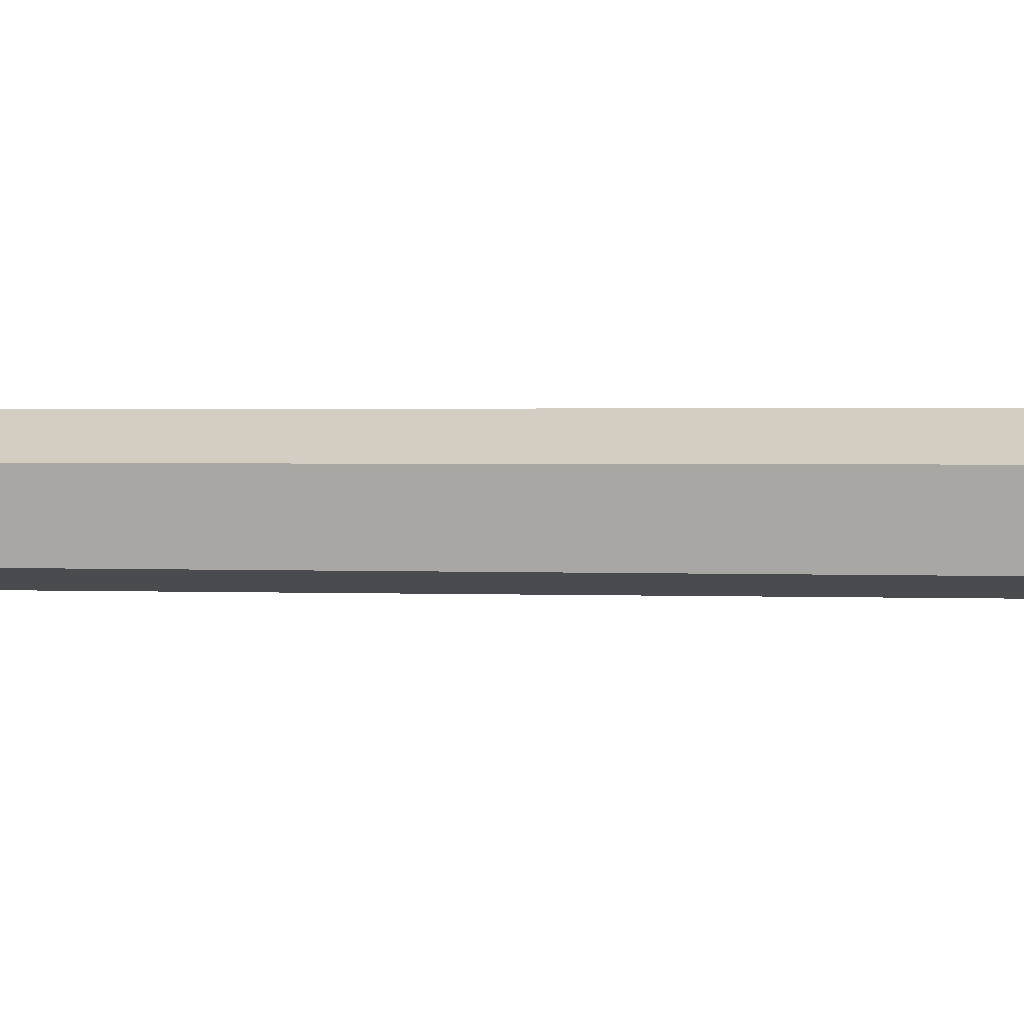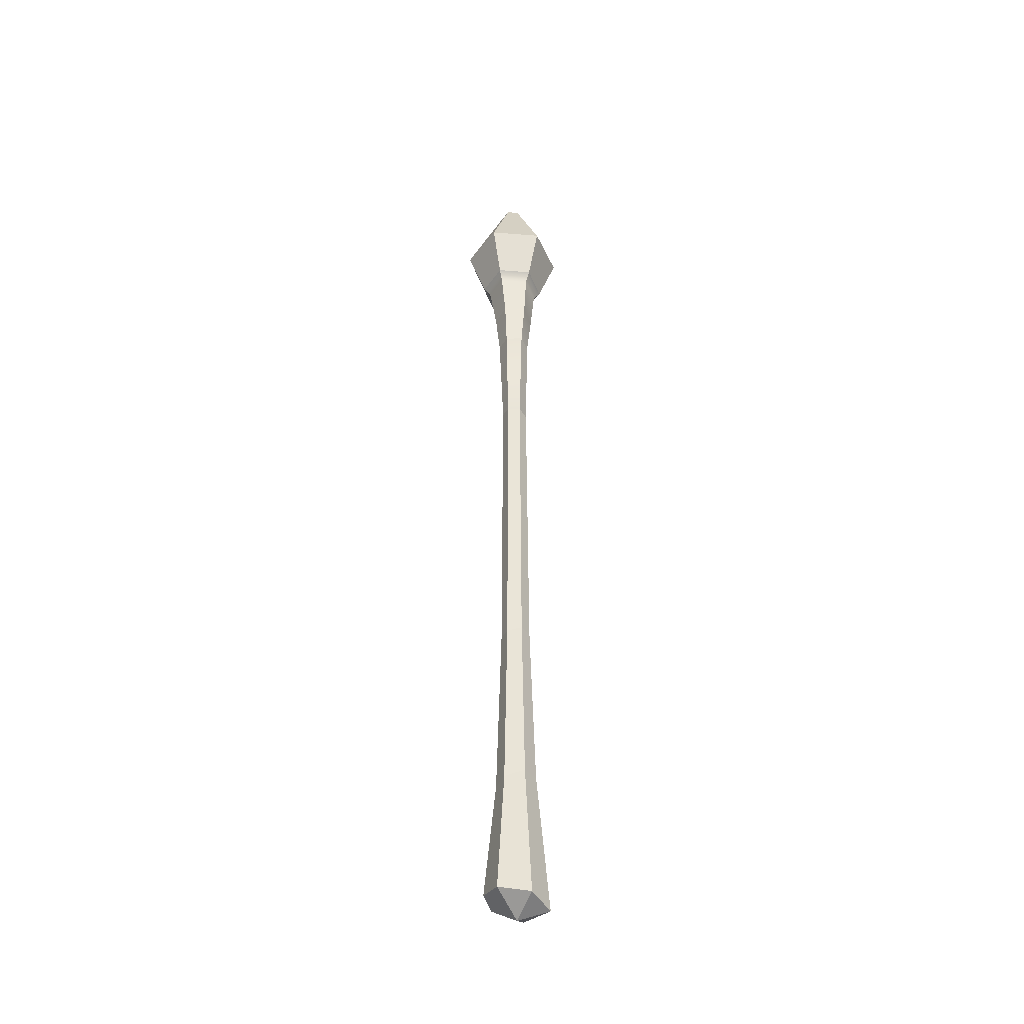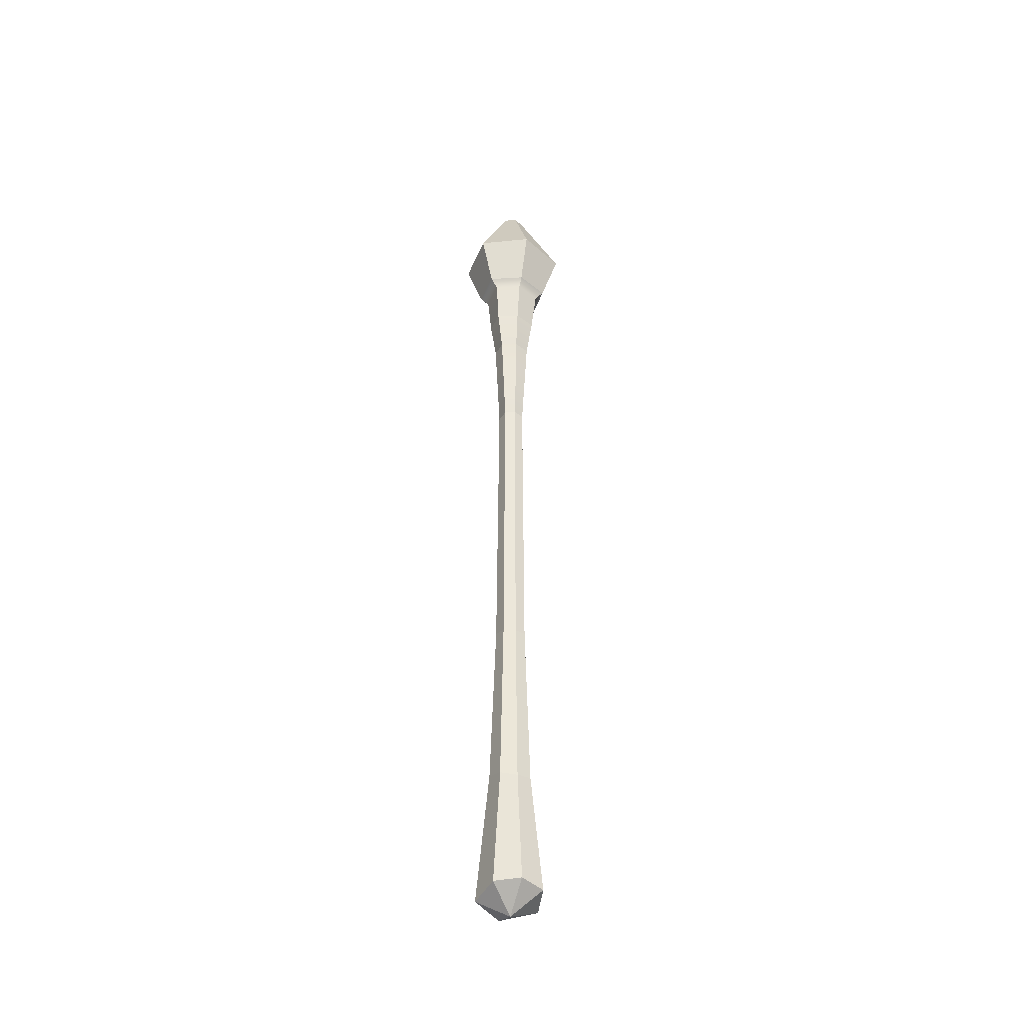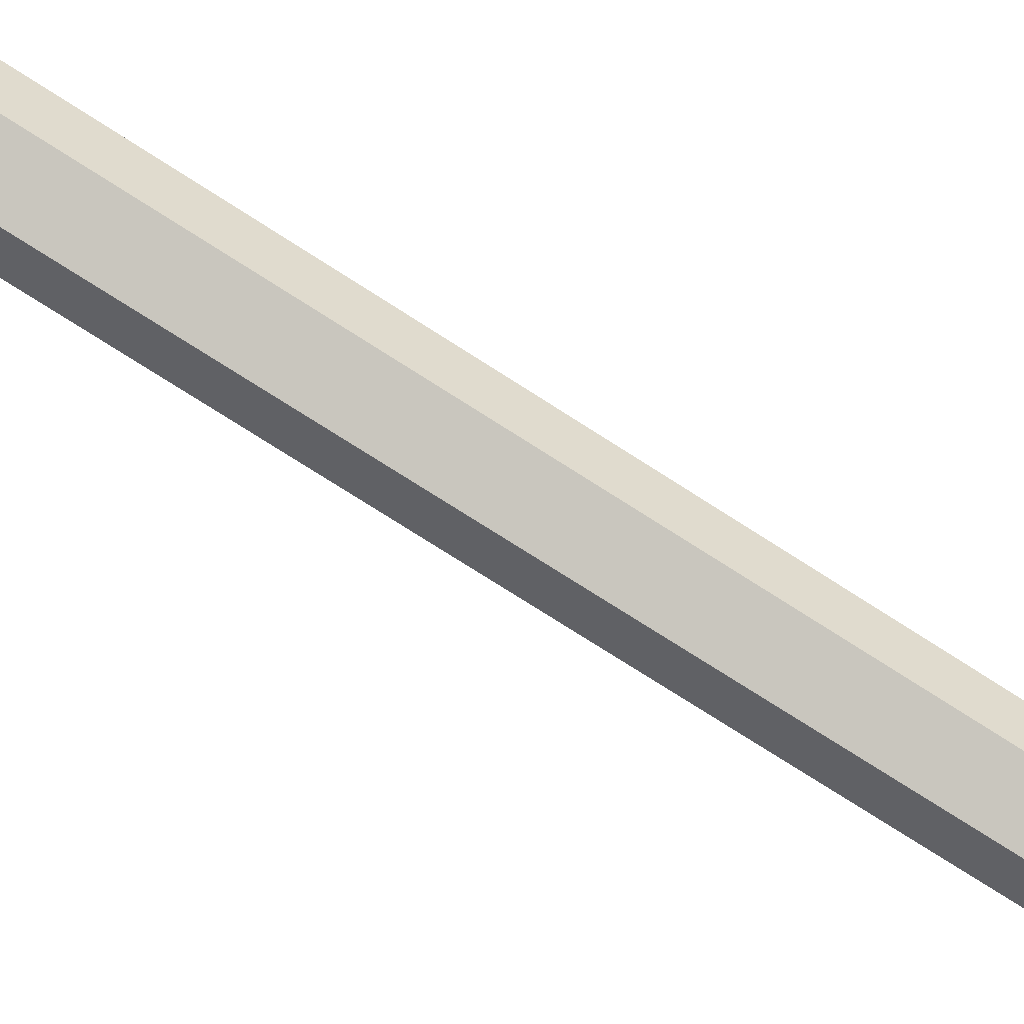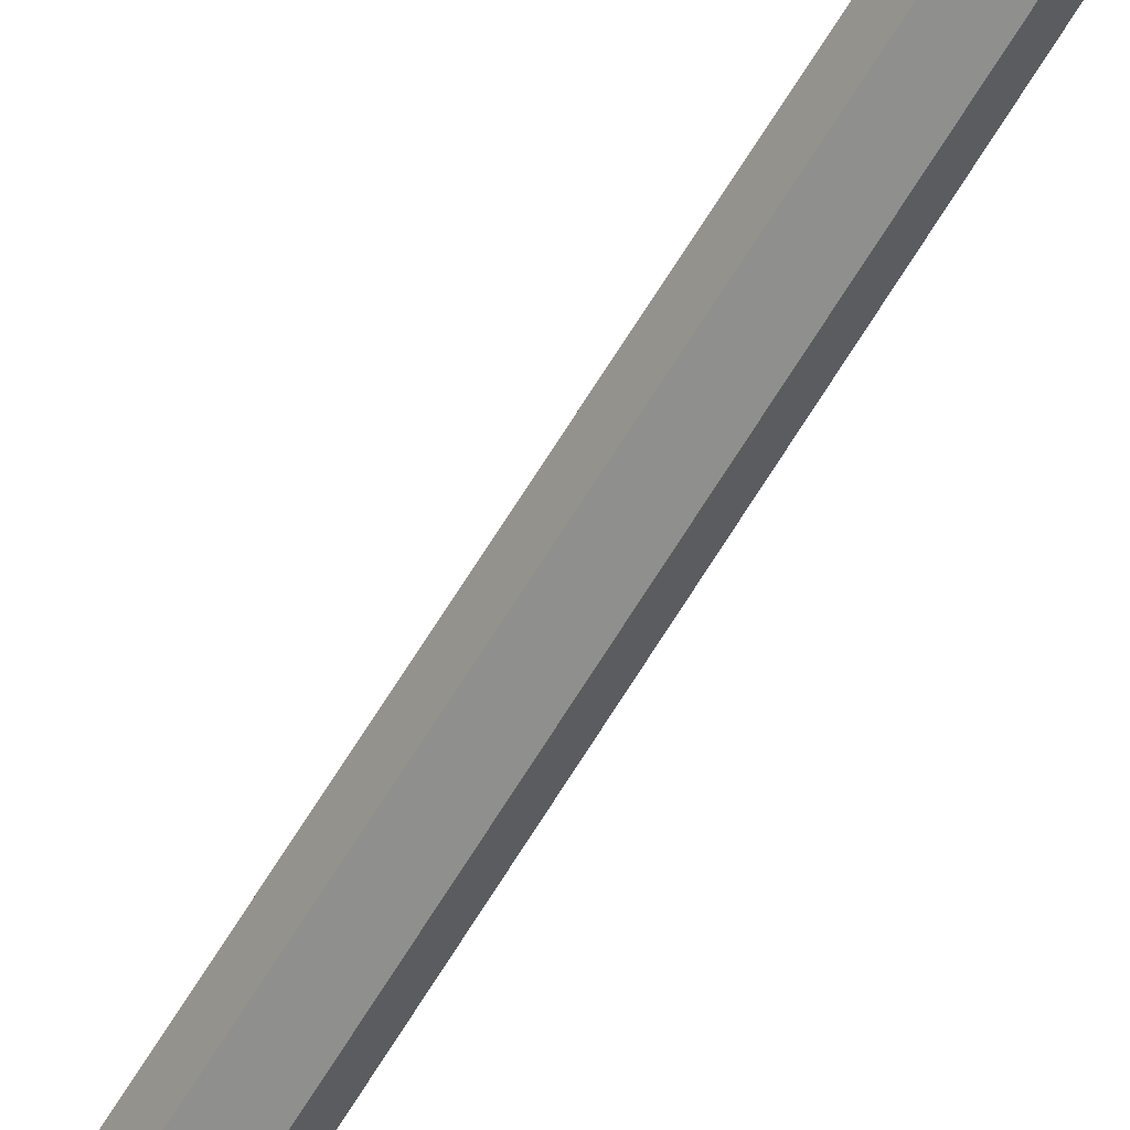
<metadata>
{"format":"obj","ext":"obj","renderer":"f3d","projection":"perspective","resolution":1024,"background":"white","views":[{"elev":-24.8,"azim":-90.6,"up":"+Z"},{"elev":-40.3,"azim":173.1,"up":"+Y"},{"elev":-41.7,"azim":70.0,"up":"+Y"},{"elev":77.8,"azim":122.3,"up":"+Z"},{"elev":-61.3,"azim":149.7,"up":"+Z"}]}
</metadata>
<code>
g staffIce1
v -0.0667 -1.204 0.006116
v -0.02179 -1.198 -0.05874
v -0.01244 -0.9136 -0.03501
v -0.04068 -0.9071 0.006116
v -0.02179 -1.198 -0.05874
v 0.04411 -1.185 -0.04517
v 0.02868 -0.9265 -0.02654
v -0.01244 -0.9136 -0.03501
v 0.04411 -1.185 -0.04517
v 0.06511 -1.179 0.006116
v 0.04158 -0.933 0.006116
v 0.02868 -0.9265 -0.02654
v -0.02179 -1.198 -0.05874
v -0.0667 -1.204 0.006116
v -0.0007964 -1.229 0.006116
v 0.04411 -1.185 -0.04517
v -0.02179 -1.198 -0.05874
v -0.0007964 -1.229 0.006116
v 0.06511 -1.179 0.006116
v 0.04411 -1.185 -0.04517
v -0.0007964 -1.229 0.006116
v -0.04068 -0.9071 0.006116
v -0.01244 -0.9136 -0.03501
v -0.008479 -0.5482 -0.0241
v -0.02928 -0.5449 0.006116
v 0.02868 -0.9265 -0.02654
v 0.04158 -0.933 0.006116
v 0.03188 -0.5585 0.006116
v 0.02209 -0.5551 -0.01803
v -0.01244 -0.9136 -0.03501
v 0.02868 -0.9265 -0.02654
v 0.02209 -0.5551 -0.01803
v -0.008479 -0.5482 -0.0241
v -0.02918 0.3423 0.006116
v -0.02483 0.1069 0.006116
v -0.006495 0.1073 -0.02055
v -0.01058 0.3415 -0.03021
v 0.02113 0.1078 -0.01559
v 0.03049 0.1079 0.006116
v 0.03994 0.3379 0.006116
v 0.02642 0.3386 -0.02689
v -0.006495 0.1073 -0.02055
v 0.02113 0.1078 -0.01559
v 0.02642 0.3386 -0.02689
v -0.01058 0.3415 -0.03021
v -0.03859 0.433 0.006116
v -0.01642 0.4334 -0.04095
v -0.02036 0.5291 -0.0483
v -0.04752 0.5291 0.006116
v -0.06182 0.5487 0.006115
v -0.02621 0.5487 -0.06524
v 0.03151 0.4339 -0.03873
v 0.04974 0.4336 0.006116
v 0.06509 0.5291 0.006116
v 0.04119 0.5291 -0.04686
v 0.04821 0.5487 -0.06351
v 0.07962 0.5487 0.006115
v -0.01642 0.4334 -0.04095
v 0.03151 0.4339 -0.03873
v 0.04119 0.5291 -0.04686
v -0.02036 0.5291 -0.0483
v -0.02621 0.5487 -0.06524
v 0.04821 0.5487 -0.06351
v -0.008479 -0.5482 -0.0241
v 0.02209 -0.5551 -0.01803
v 0.02113 0.1078 -0.01559
v -0.006495 0.1073 -0.02055
v -0.02928 -0.5449 0.006116
v -0.008479 -0.5482 -0.0241
v -0.006495 0.1073 -0.02055
v -0.02483 0.1069 0.006116
v 0.02209 -0.5551 -0.01803
v 0.03188 -0.5585 0.006116
v 0.03049 0.1079 0.006116
v 0.02113 0.1078 -0.01559
v -0.0667 -1.204 0.006116
v -0.04068 -0.9071 0.006116
v -0.01244 -0.9136 0.04724
v -0.02179 -1.198 0.07097
v -0.02179 -1.198 0.07097
v -0.01244 -0.9136 0.04724
v 0.02868 -0.9265 0.03877
v 0.04411 -1.185 0.0574
v 0.04411 -1.185 0.0574
v 0.02868 -0.9265 0.03877
v 0.04158 -0.933 0.006116
v 0.06511 -1.179 0.006116
v -0.02179 -1.198 0.07097
v -0.0007964 -1.229 0.006116
v -0.0667 -1.204 0.006116
v 0.04411 -1.185 0.0574
v -0.0007964 -1.229 0.006116
v -0.02179 -1.198 0.07097
v 0.06511 -1.179 0.006116
v -0.0007964 -1.229 0.006116
v 0.04411 -1.185 0.0574
v -0.006495 0.1073 0.03278
v -0.01058 0.3415 0.04245
v 0.02642 0.3386 0.03912
v 0.02113 0.1078 0.02782
v -0.02918 0.3423 0.006116
v -0.01058 0.3415 0.04245
v -0.006495 0.1073 0.03278
v -0.02483 0.1069 0.006116
v 0.02113 0.1078 0.02782
v 0.02642 0.3386 0.03912
v 0.03994 0.3379 0.006116
v 0.03049 0.1079 0.006116
v -0.04068 -0.9071 0.006116
v -0.02928 -0.5449 0.006116
v -0.008479 -0.5482 0.03633
v -0.01244 -0.9136 0.04724
v 0.02868 -0.9265 0.03877
v 0.02209 -0.5551 0.03026
v 0.03188 -0.5585 0.006116
v 0.04158 -0.933 0.006116
v -0.01244 -0.9136 0.04724
v -0.008479 -0.5482 0.03633
v 0.02209 -0.5551 0.03026
v 0.02868 -0.9265 0.03877
v -0.03859 0.433 0.006116
v -0.04752 0.5291 0.006116
v -0.02036 0.5291 0.06053
v -0.01642 0.4334 0.05318
v -0.02621 0.5487 0.07747
v -0.06182 0.5487 0.006115
v 0.03151 0.4339 0.05096
v 0.04119 0.5291 0.05909
v 0.06509 0.5291 0.006116
v 0.04974 0.4336 0.006116
v 0.07962 0.5487 0.006115
v 0.04821 0.5487 0.07574
v -0.01642 0.4334 0.05318
v -0.02036 0.5291 0.06053
v 0.04119 0.5291 0.05909
v 0.03151 0.4339 0.05096
v 0.04821 0.5487 0.07574
v -0.02621 0.5487 0.07747
v -0.008479 -0.5482 0.03633
v -0.006495 0.1073 0.03278
v 0.02113 0.1078 0.02782
v 0.02209 -0.5551 0.03026
v -0.02928 -0.5449 0.006116
v -0.02483 0.1069 0.006116
v -0.006495 0.1073 0.03278
v -0.008479 -0.5482 0.03633
v 0.02209 -0.5551 0.03026
v 0.02113 0.1078 0.02782
v 0.03049 0.1079 0.006116
v 0.03188 -0.5585 0.006116
v -0.01581 0.8339 0.006115
v -0.002366 0.8339 -0.01785
v 0.02212 0.8339 -0.01735
v 0.03401 0.8339 0.006115
v 0.02212 0.8339 0.02958
v -0.002366 0.8339 0.03009
v 0.04821 0.5487 -0.06351
v 0.0683 0.6553 -0.09505
v -0.04354 0.6553 -0.09737
v -0.02621 0.5487 -0.06524
v -0.02621 0.5487 -0.06524
v -0.04354 0.6553 -0.09737
v -0.1016 0.6553 0.006115
v -0.06182 0.5487 0.006115
v -0.06182 0.5487 0.006115
v -0.1016 0.6553 0.006115
v -0.04354 0.6553 0.1096
v -0.02621 0.5487 0.07747
v -0.02621 0.5487 0.07747
v -0.04354 0.6553 0.1096
v 0.0683 0.6553 0.1073
v 0.04821 0.5487 0.07574
v 0.04821 0.5487 0.07574
v 0.0683 0.6553 0.1073
v 0.1196 0.6553 0.006115
v 0.07962 0.5487 0.006115
v 0.07962 0.5487 0.006115
v 0.1196 0.6553 0.006115
v 0.0683 0.6553 -0.09505
v 0.04821 0.5487 -0.06351
v 0.0683 0.6553 -0.09505
v 0.02212 0.8339 -0.01735
v -0.002366 0.8339 -0.01785
v -0.04354 0.6553 -0.09737
v -0.04354 0.6553 -0.09737
v -0.002366 0.8339 -0.01785
v -0.01581 0.8339 0.006115
v -0.1016 0.6553 0.006115
v -0.1016 0.6553 0.006115
v -0.01581 0.8339 0.006115
v -0.002366 0.8339 0.03009
v -0.04354 0.6553 0.1096
v -0.04354 0.6553 0.1096
v -0.002366 0.8339 0.03009
v 0.02212 0.8339 0.02958
v 0.0683 0.6553 0.1073
v 0.0683 0.6553 0.1073
v 0.02212 0.8339 0.02958
v 0.03401 0.8339 0.006115
v 0.1196 0.6553 0.006115
v 0.1196 0.6553 0.006115
v 0.03401 0.8339 0.006115
v 0.02212 0.8339 -0.01735
v 0.0683 0.6553 -0.09505
v 0.02642 0.3386 0.03912
v 0.03151 0.4339 0.05096
v 0.04974 0.4336 0.006116
v 0.03994 0.3379 0.006116
v 0.02642 0.3386 -0.02689
v 0.03994 0.3379 0.006116
v 0.04974 0.4336 0.006116
v 0.03151 0.4339 -0.03873
v -0.01058 0.3415 -0.03021
v 0.02642 0.3386 -0.02689
v 0.03151 0.4339 -0.03873
v -0.01642 0.4334 -0.04095
v -0.02918 0.3423 0.006116
v -0.01058 0.3415 -0.03021
v -0.01642 0.4334 -0.04095
v -0.03859 0.433 0.006116
v -0.02918 0.3423 0.006116
v -0.03859 0.433 0.006116
v -0.01642 0.4334 0.05318
v -0.01058 0.3415 0.04245
v -0.01058 0.3415 0.04245
v -0.01642 0.4334 0.05318
v 0.03151 0.4339 0.05096
v 0.02642 0.3386 0.03912
g staffIce1_0
f 3 2 1
f 4 3 1
f 7 6 5
f 8 7 5
f 11 10 9
f 12 11 9
f 15 14 13
f 18 17 16
f 21 20 19
f 24 23 22
f 25 24 22
f 28 27 26
f 29 28 26
f 32 31 30
f 33 32 30
f 36 35 34
f 37 36 34
f 40 39 38
f 41 40 38
f 44 43 42
f 45 44 42
f 48 47 46
f 49 48 46
f 49 50 48
f 50 51 48
f 54 53 52
f 55 54 52
f 55 56 54
f 56 57 54
f 60 59 58
f 61 60 58
f 61 62 60
f 62 63 60
f 66 65 64
f 67 66 64
f 70 69 68
f 71 70 68
f 74 73 72
f 75 74 72
f 78 77 76
f 79 78 76
f 82 81 80
f 83 82 80
f 86 85 84
f 87 86 84
f 90 89 88
f 93 92 91
f 96 95 94
f 99 98 97
f 100 99 97
f 103 102 101
f 104 103 101
f 107 106 105
f 108 107 105
f 111 110 109
f 112 111 109
f 115 114 113
f 116 115 113
f 119 118 117
f 120 119 117
f 123 122 121
f 124 123 121
f 123 125 122
f 125 126 122
f 129 128 127
f 130 129 127
f 129 131 128
f 131 132 128
f 135 134 133
f 136 135 133
f 135 137 134
f 137 138 134
f 141 140 139
f 142 141 139
f 145 144 143
f 146 145 143
f 149 148 147
f 150 149 147
f 153 152 151
f 151 154 153
f 151 155 154
f 151 156 155
f 159 158 157
f 160 159 157
f 163 162 161
f 164 163 161
f 167 166 165
f 168 167 165
f 171 170 169
f 172 171 169
f 175 174 173
f 176 175 173
f 179 178 177
f 180 179 177
f 183 182 181
f 184 183 181
f 187 186 185
f 188 187 185
f 191 190 189
f 192 191 189
f 195 194 193
f 196 195 193
f 199 198 197
f 200 199 197
f 203 202 201
f 204 203 201
f 207 206 205
f 208 207 205
f 211 210 209
f 212 211 209
f 215 214 213
f 216 215 213
f 219 218 217
f 220 219 217
f 223 222 221
f 224 223 221
f 227 226 225
f 228 227 225

</code>
